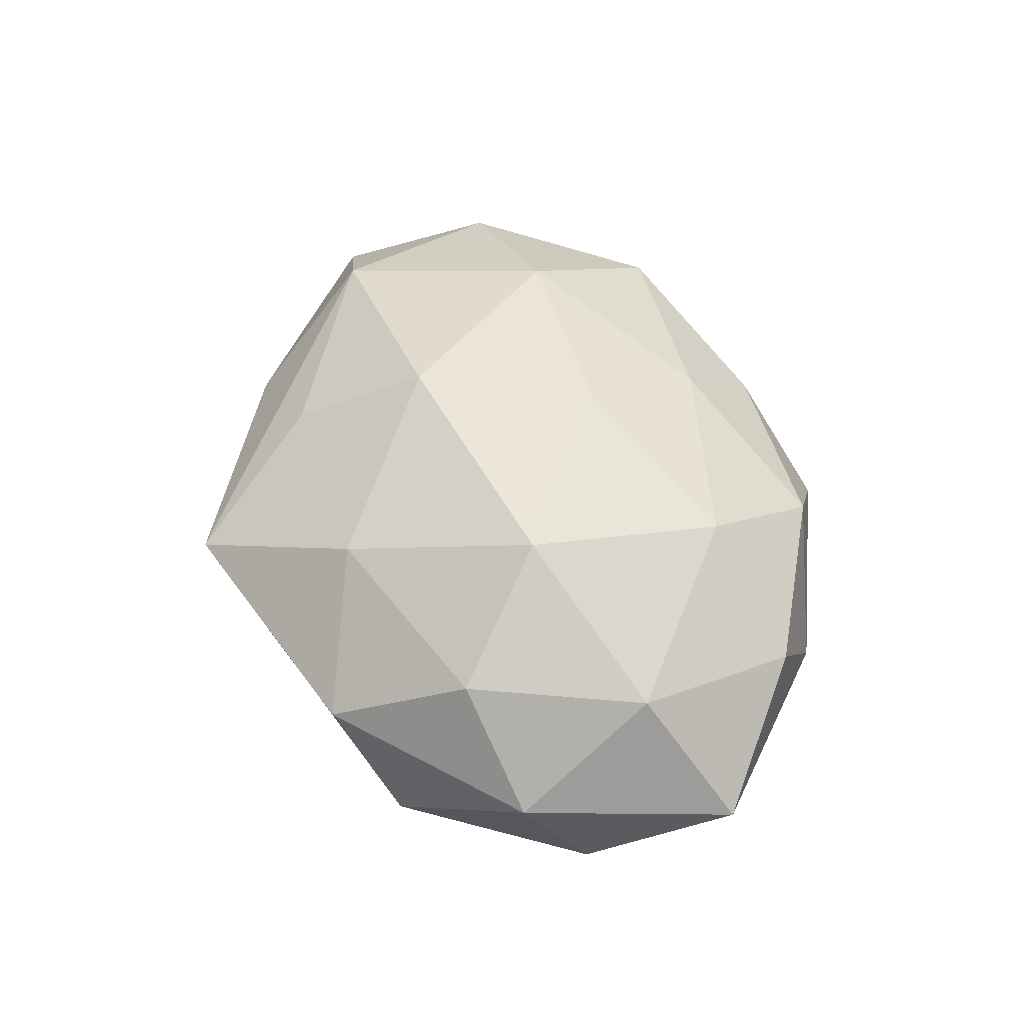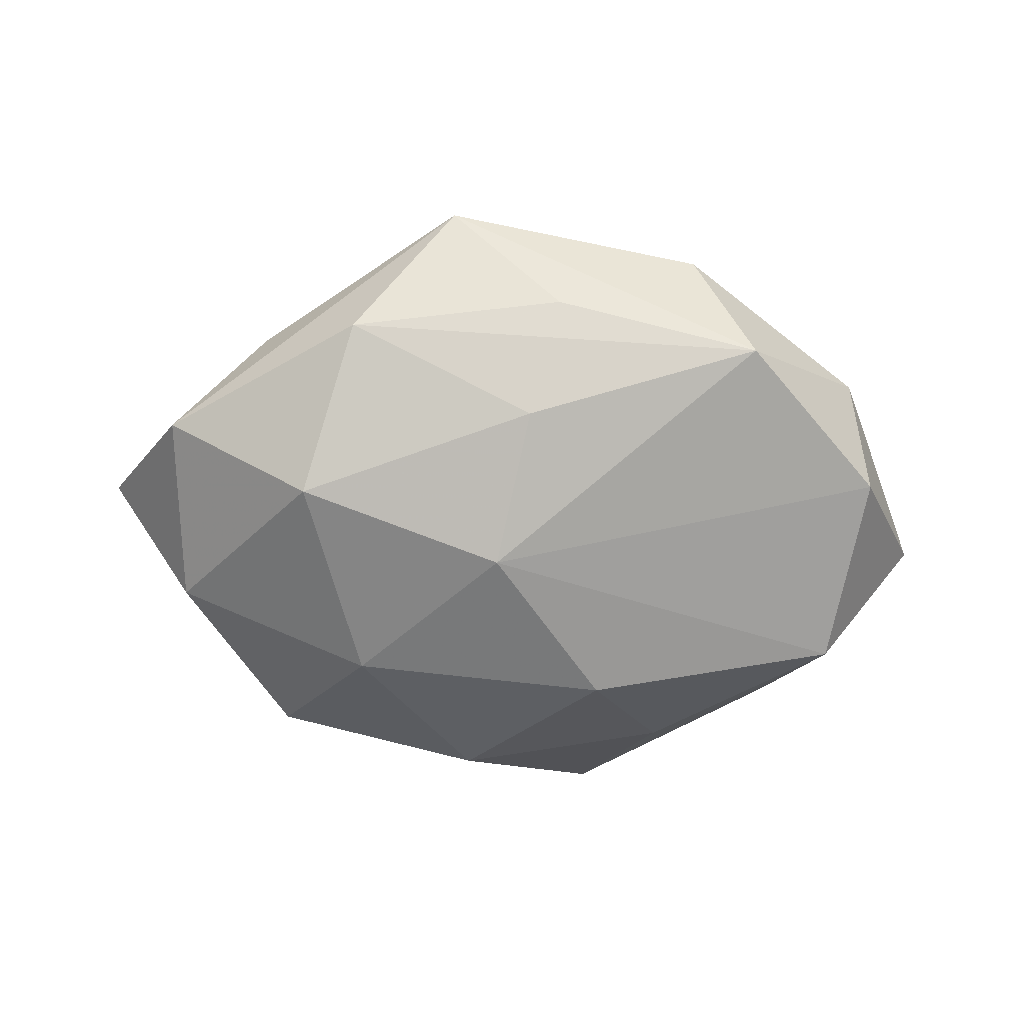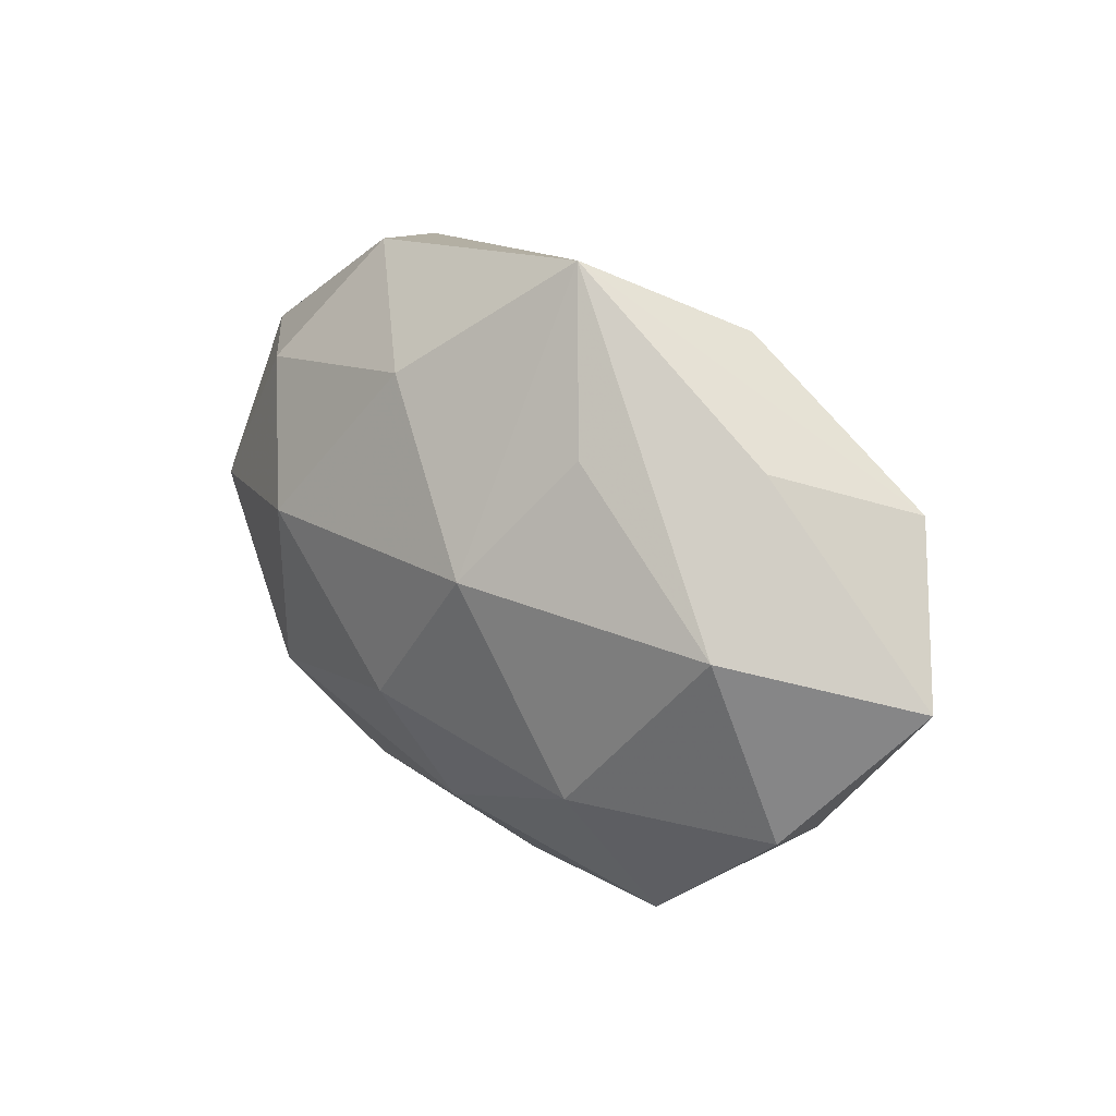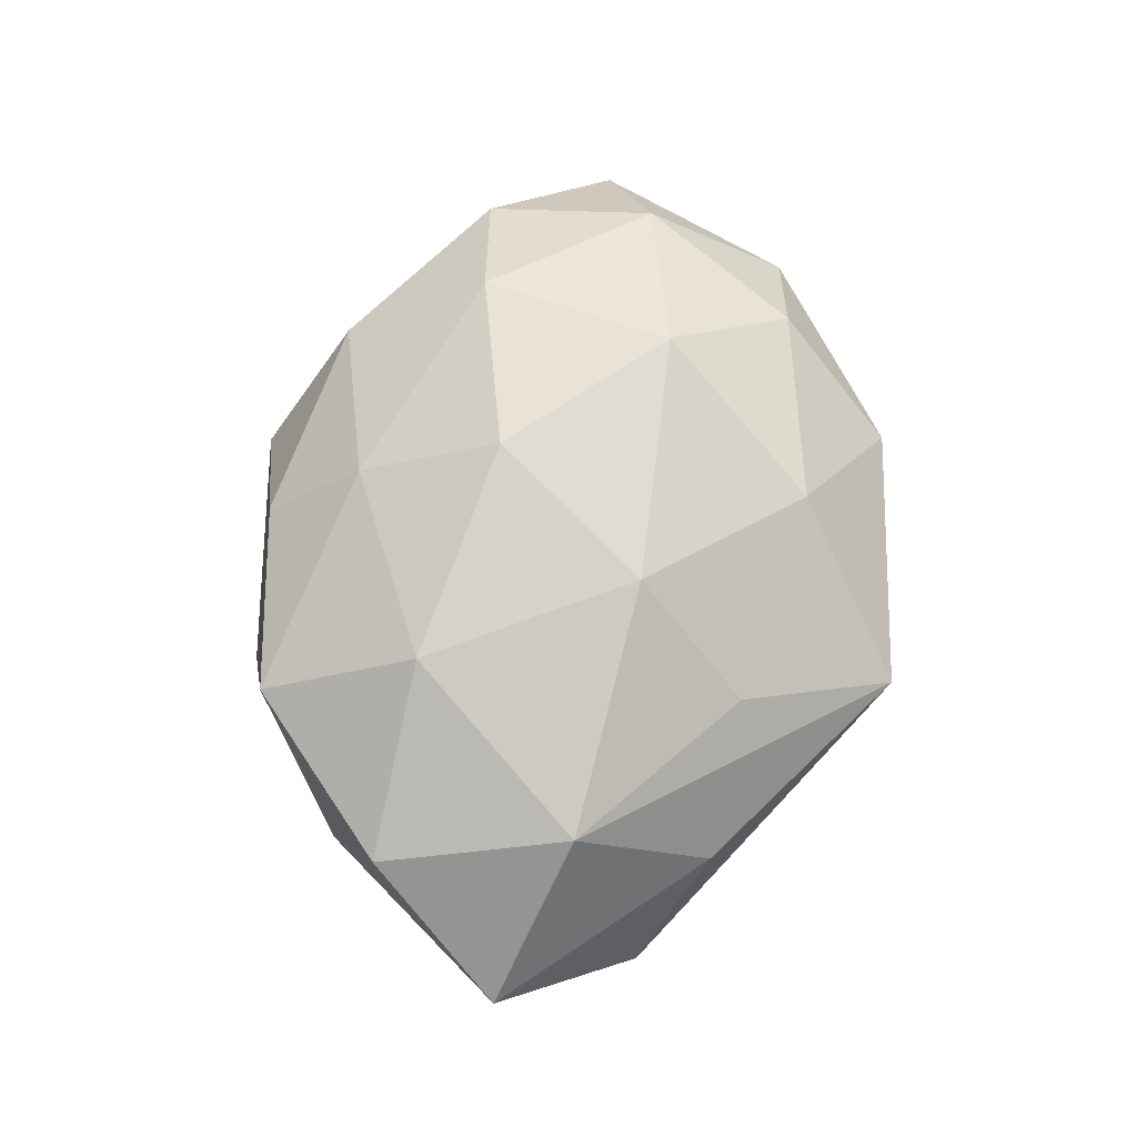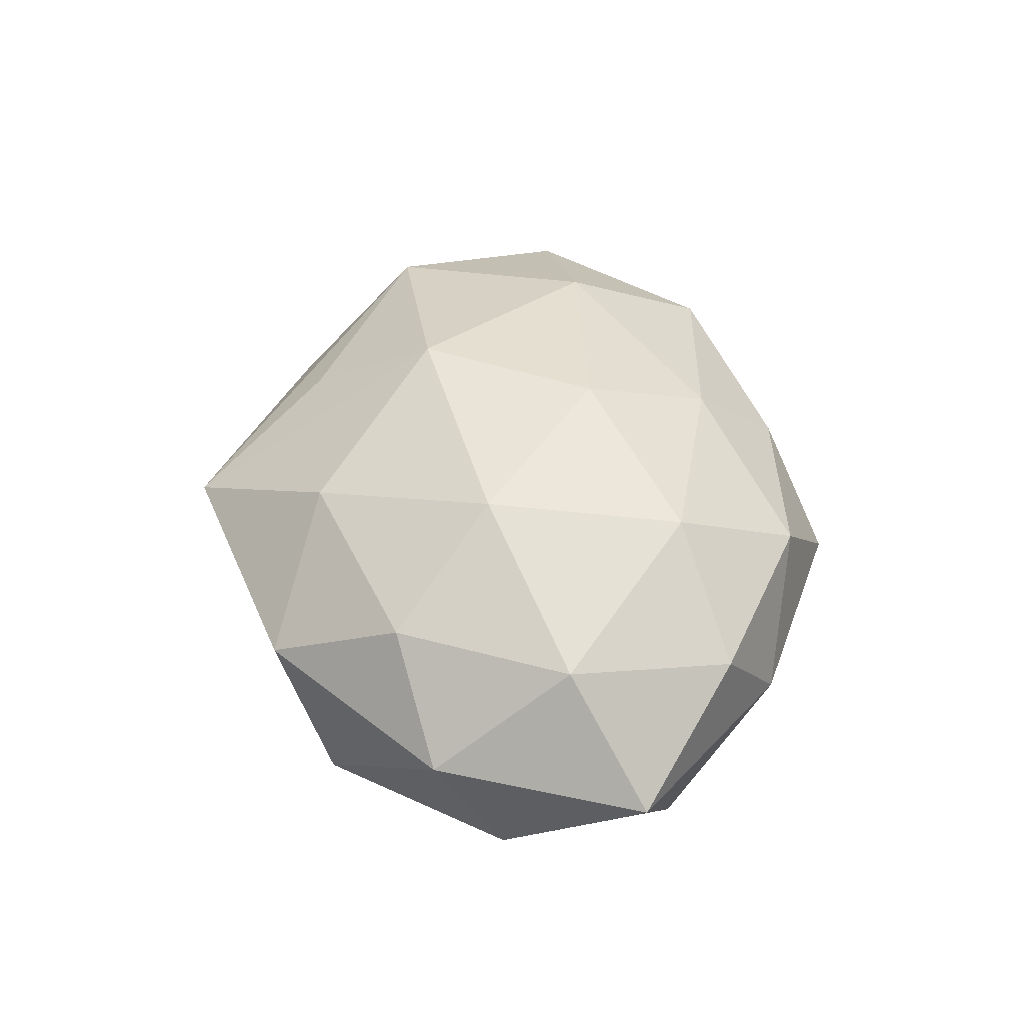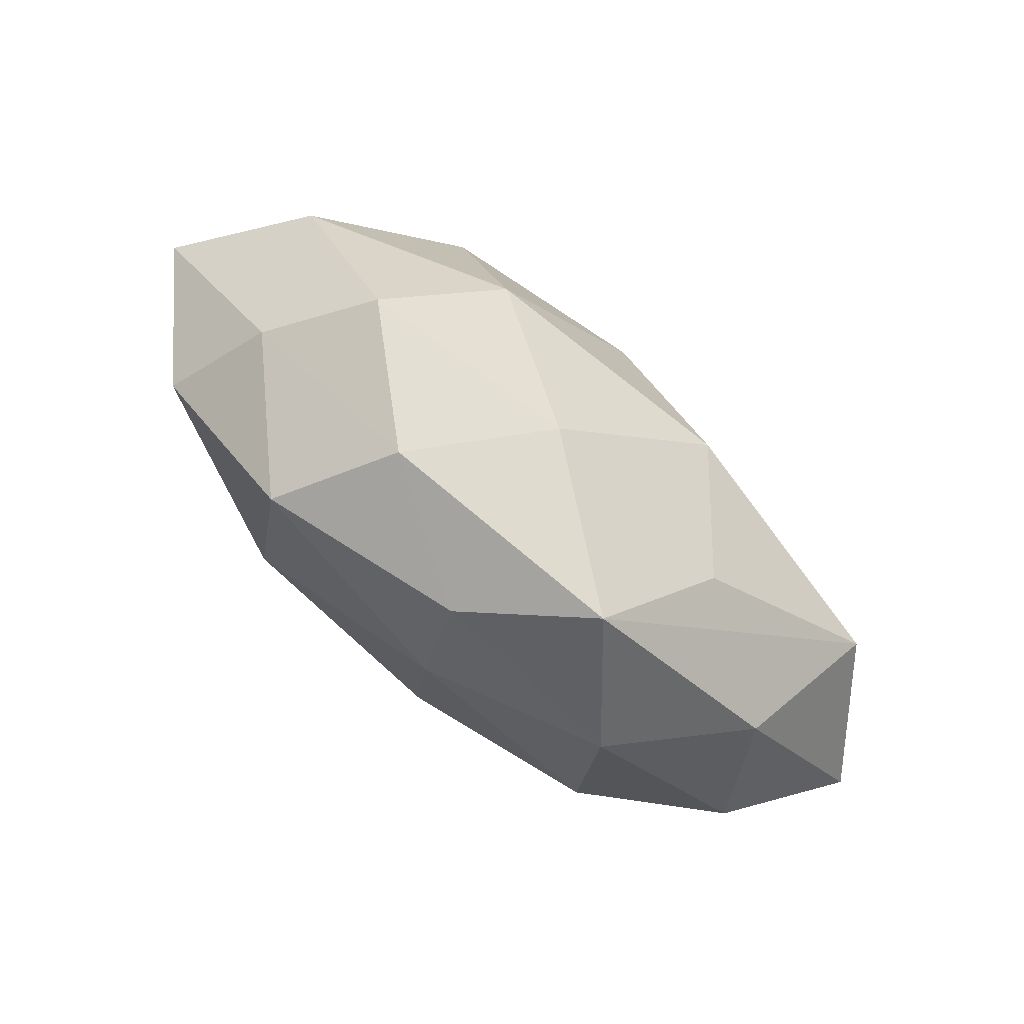
<metadata>
{"format":"obj","ext":"obj","renderer":"f3d","projection":"perspective","resolution":1024,"background":"white","views":[{"elev":50.4,"azim":-113.2,"up":"+Z"},{"elev":-62.1,"azim":-179.6,"up":"+Z"},{"elev":29.9,"azim":42.3,"up":"+Y"},{"elev":71.9,"azim":102.4,"up":"+Z"},{"elev":41.8,"azim":-100.4,"up":"+Z"},{"elev":-78.5,"azim":139.7,"up":"+Y"}]}
</metadata>
<code>
v -0.002498 -0.004622 0.01335
v 0.01821 0.01361 0.002032
v 0.02036 0.005143 0.00923
v -0.01223 0.004304 0.01245
v -0.02515 0.005681 -0.006527
v -0.02237 -0.006597 -0.009217
v 0.01123 0.01786 -0.00525
v 0.01457 -0.0166 0.006433
v -0.01771 0.01144 0.007086
v -0.01431 -0.00845 0.01059
v -0.02242 -0.01013 0.0049
v -0.005565 -0.00716 -0.013
v -0.01887 -0.01446 -0.001598
v 0.02162 -0.01063 -0.0002995
v 0.01466 0.008087 -0.01134
v 0.001412 0.003522 -0.01335
v 0.001847 -0.01962 0.004042
v 0.004346 0.005844 0.01319
v 0.004335 0.02292 0.002642
v 0.01115 -0.005548 -0.01214
v -0.003045 0.01884 -0.003743
v 0.02389 -0.006865 0.00688
v -0.02438 0.01014 0.000722
v -0.0009406 0.013 -0.009453
v -0.02341 0.0009381 0.006997
v 0.02412 -0.00228 -0.007165
v 0.01736 -0.01321 -0.007017
v -0.005062 -0.02214 -0.002048
v -0.004865 0.01493 0.008789
v 0.03006 0.002051 0.001151
v -0.01132 -0.01743 0.005151
v -0.01017 -0.01465 -0.007356
v 0.01059 -0.01894 -0.001375
v -0.01651 0.01622 -0.006372
v 0.009031 0.01344 0.007746
v 0.02437 0.01026 -0.005179
v 0.003768 -0.01631 -0.008494
v 0.01194 -0.006615 0.01213
v -0.01274 0.01938 0.001904
v -0.0002203 -0.01353 0.009359
v -0.02927 -0.003099 -0.0007041
f 36 30 26
f 2 19 3
f 3 30 2
f 2 36 19
f 30 36 2
f 22 30 3
f 39 29 19
f 39 34 23
f 19 34 39
f 3 19 35
f 28 37 33
f 33 37 27
f 28 6 32
f 32 6 12
f 32 37 28
f 12 37 32
f 26 27 20
f 20 37 12
f 27 37 20
f 12 6 16
f 16 20 12
f 19 36 7
f 30 22 14
f 26 30 14
f 14 27 26
f 14 22 8
f 8 33 14
f 14 33 27
f 5 16 6
f 34 16 5
f 23 34 5
f 21 34 19
f 19 7 21
f 21 7 34
f 24 16 34
f 34 7 24
f 17 31 28
f 28 33 17
f 17 33 8
f 11 31 10
f 10 25 11
f 38 22 3
f 8 22 38
f 4 25 10
f 10 1 4
f 10 31 40
f 40 1 10
f 40 17 8
f 31 17 40
f 8 38 40
f 40 38 1
f 16 24 15
f 15 24 7
f 15 7 36
f 20 16 15
f 15 36 26
f 26 20 15
f 28 31 13
f 31 11 13
f 13 6 28
f 41 11 25
f 41 25 23
f 23 5 41
f 41 5 6
f 6 13 41
f 41 13 11
f 18 38 3
f 1 38 18
f 18 4 1
f 29 4 18
f 3 35 18
f 19 29 18
f 18 35 19
f 29 39 9
f 9 4 29
f 9 39 23
f 23 25 9
f 25 4 9

</code>
